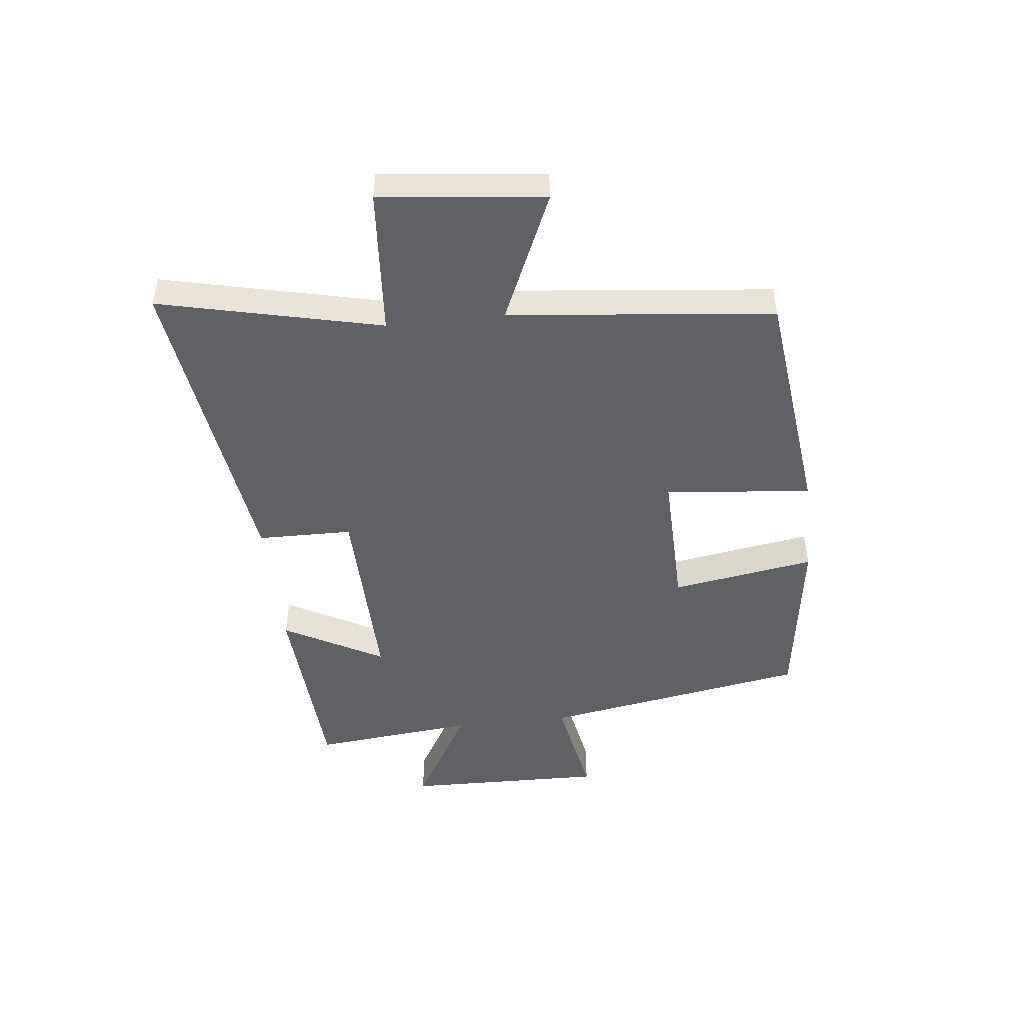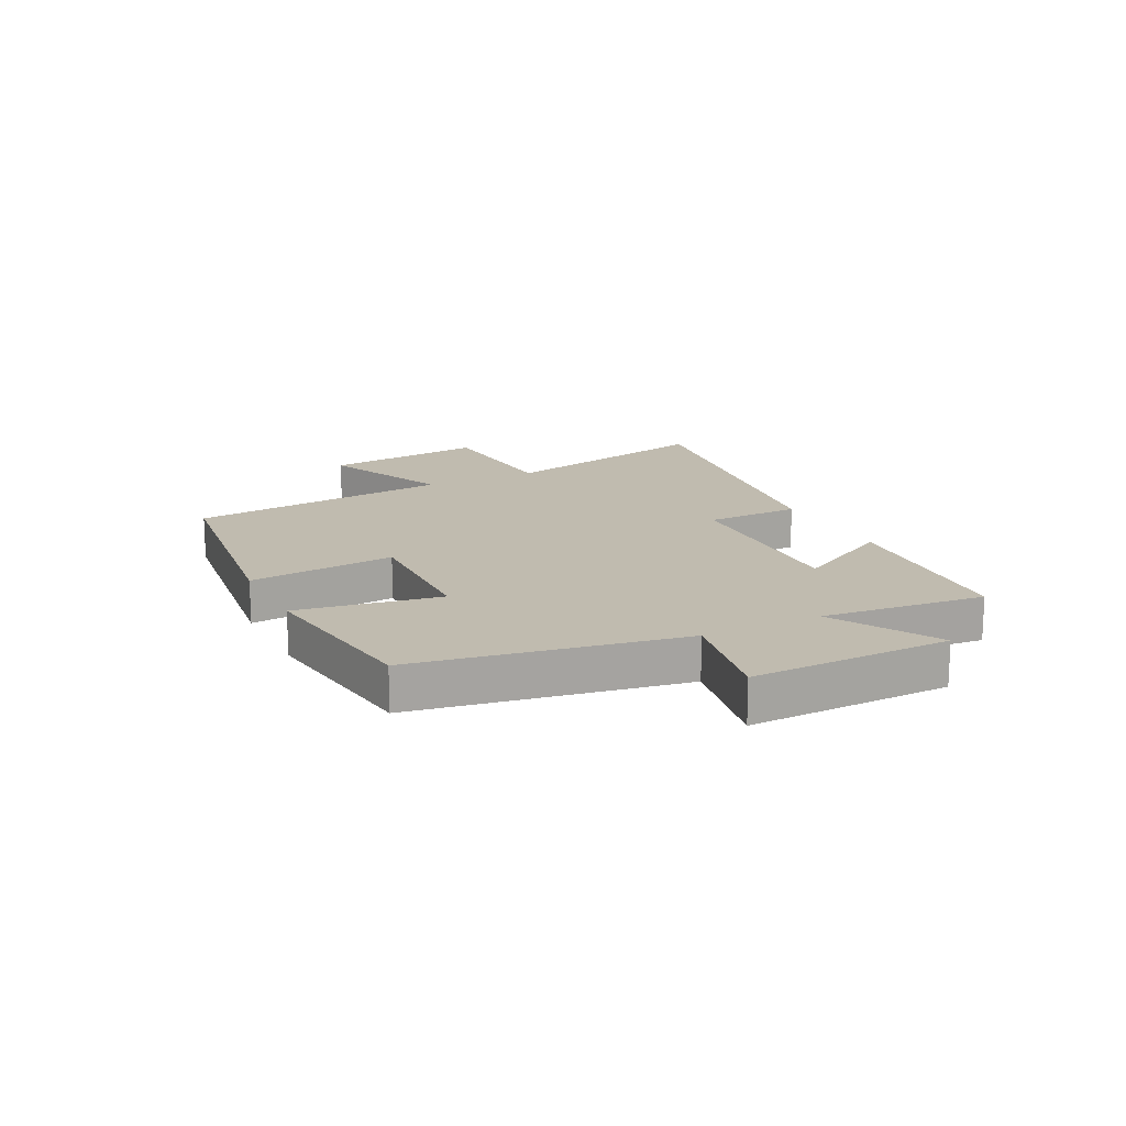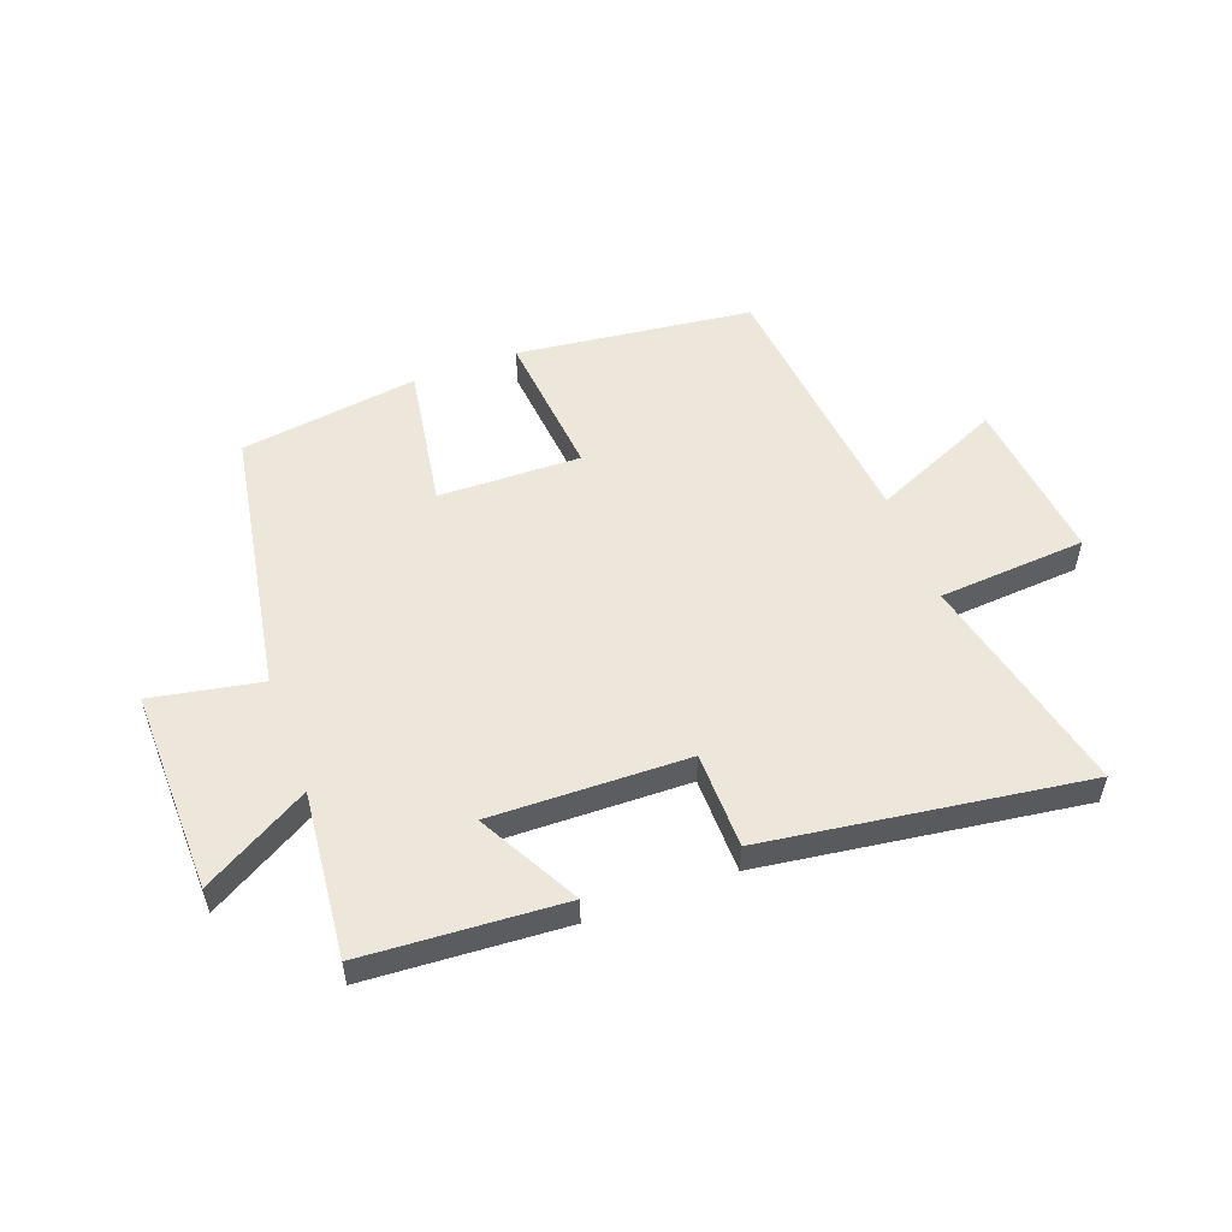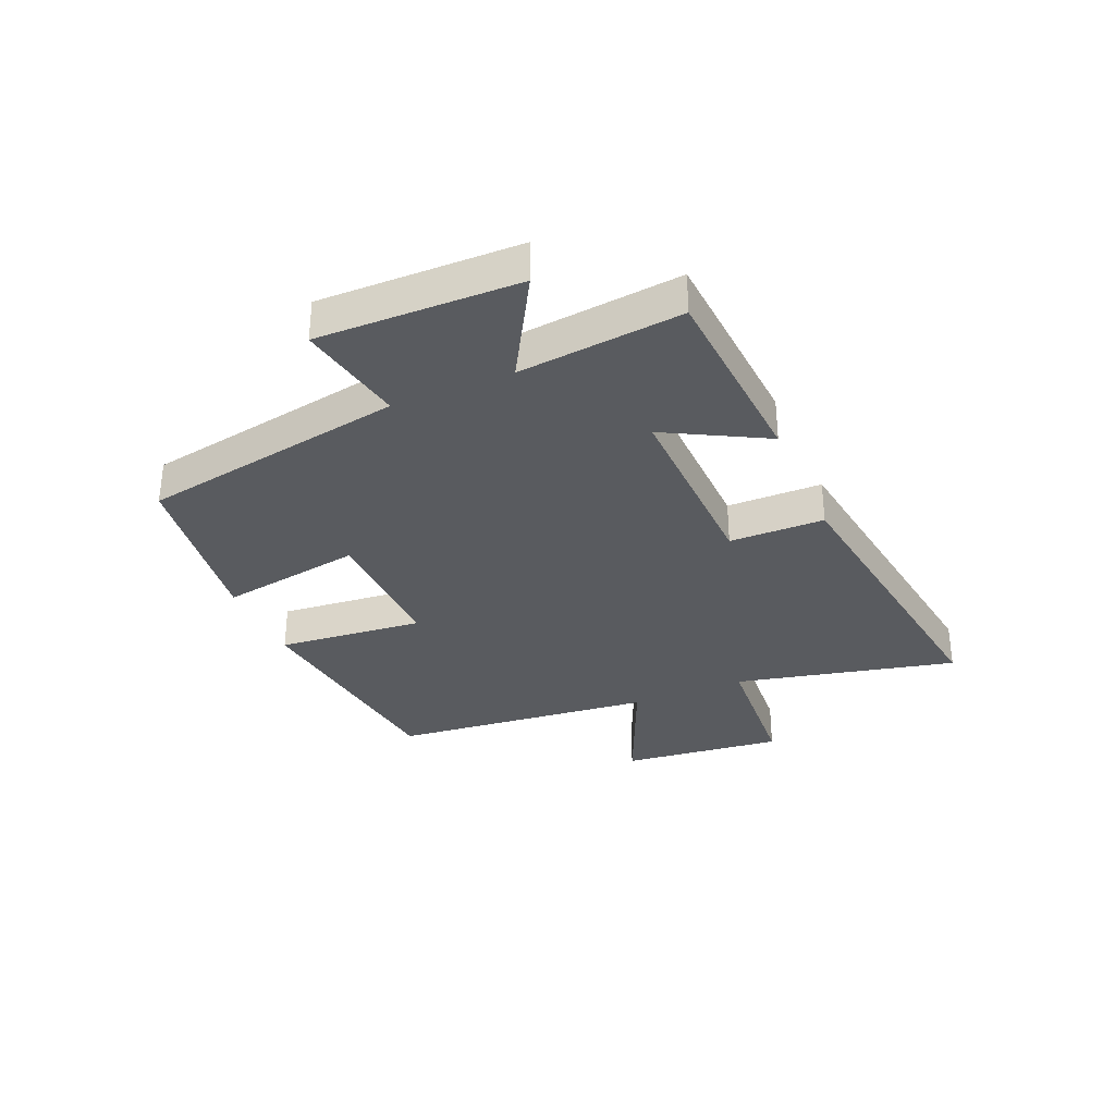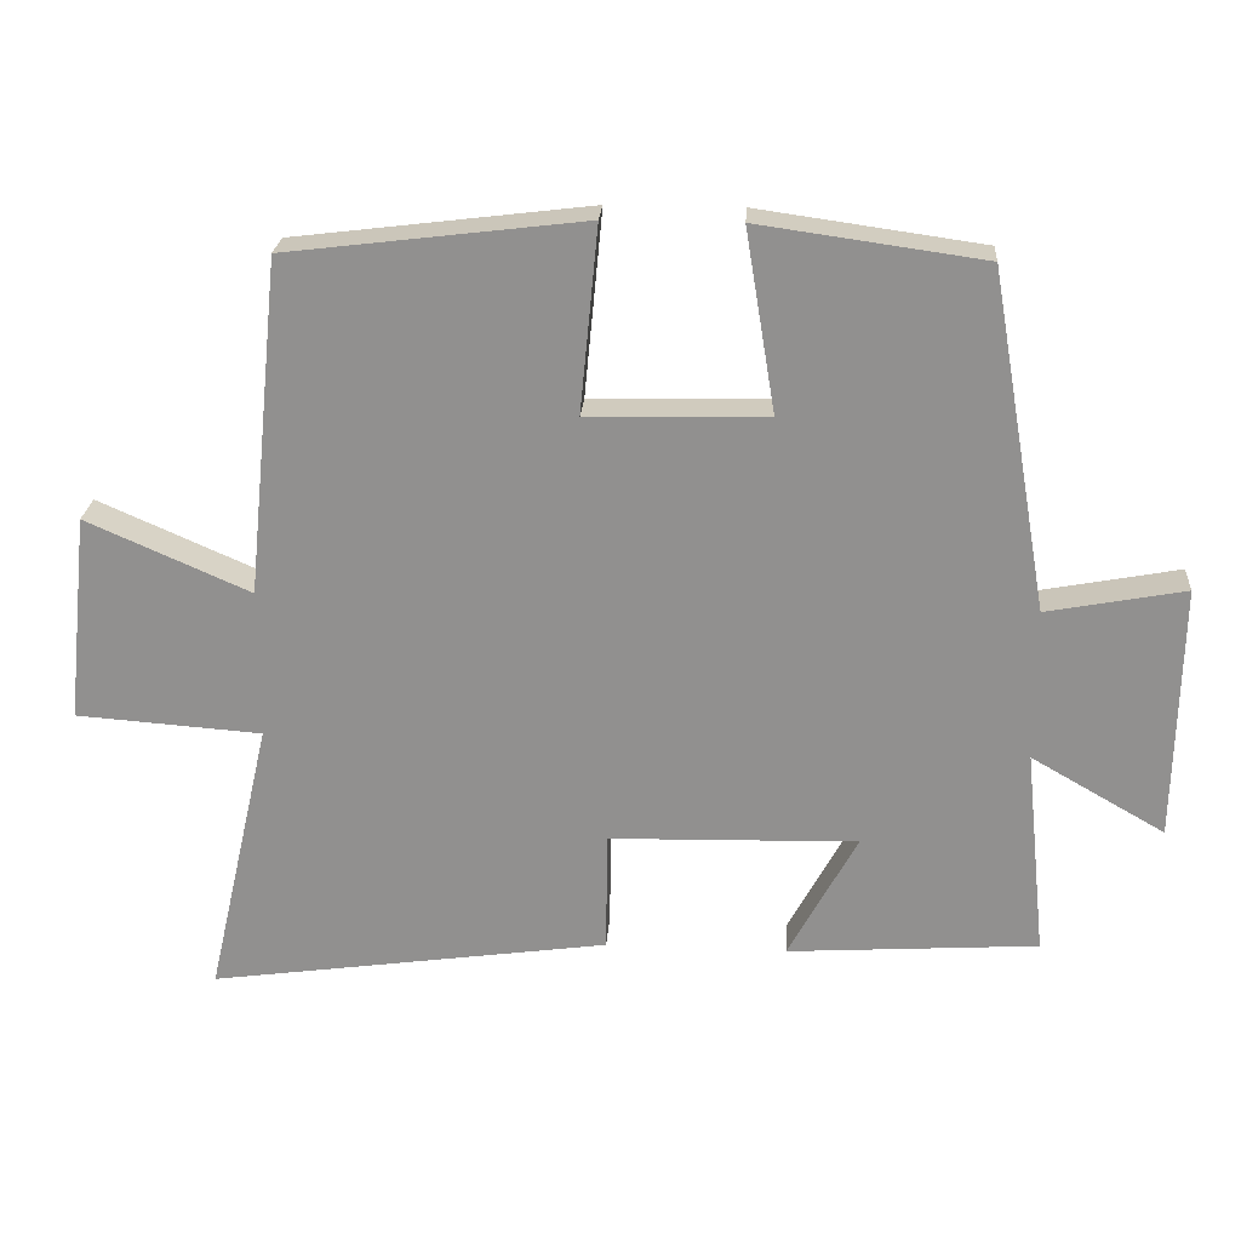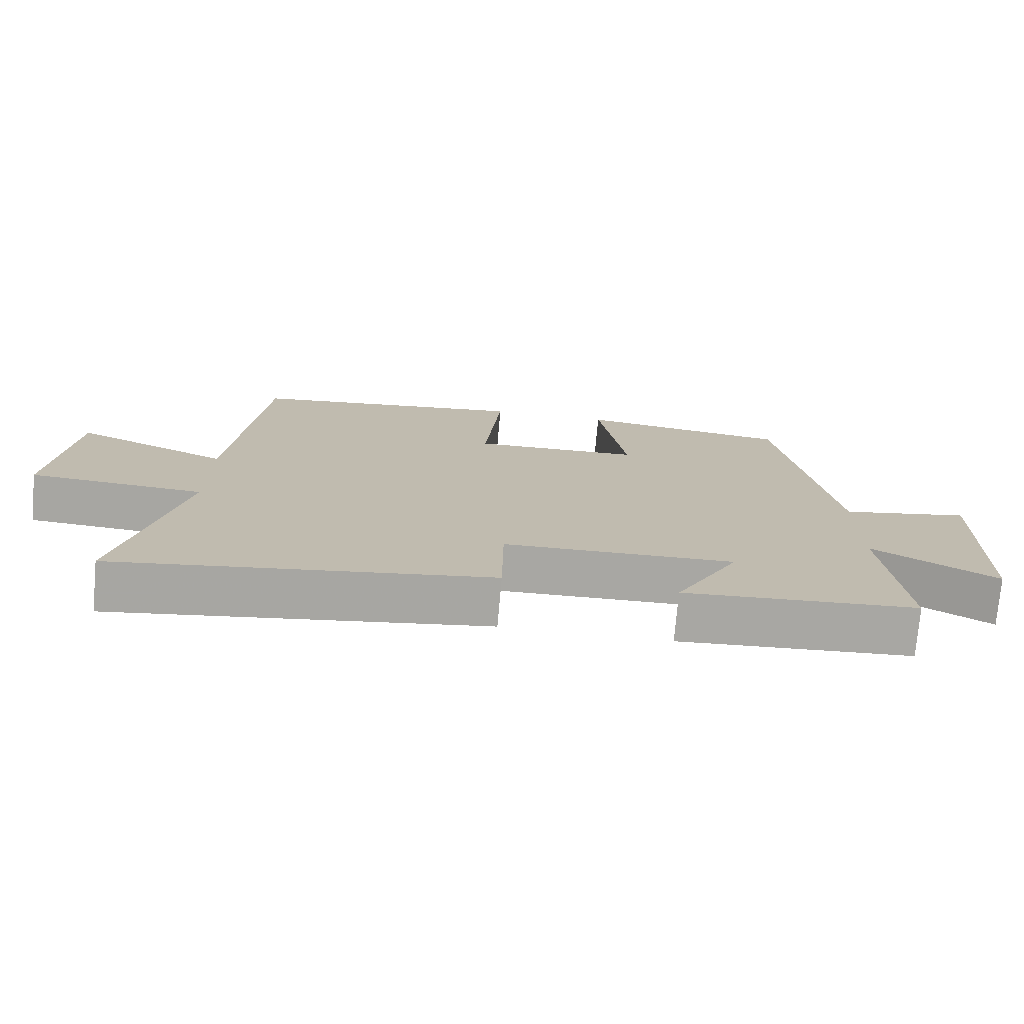
<metadata>
{"format":"obj","ext":"obj","renderer":"f3d","projection":"perspective","resolution":1024,"background":"white","views":[{"elev":-48.3,"azim":-83.8,"up":"+Y"},{"elev":16.2,"azim":63.4,"up":"+Y"},{"elev":53.8,"azim":159.6,"up":"+Y"},{"elev":-32.7,"azim":113.2,"up":"+Y"},{"elev":23.7,"azim":4.0,"up":"+Z"},{"elev":-74.4,"azim":-5.0,"up":"+Z"}]}
</metadata>
<code>
v -0.454 0.07 0.451
v -0.056 0.07 0.5
v -0.08 0.07 0.25
v 0.16 0.07 0.256
v 0.12 0.07 0.5
v 0.421 0.07 0.458
v 0.5 0.07 0.005
v 0.685 0.07 0.04
v 0.679 0.07 -0.302
v 0.5 0.07 -0.199
v 0.529 0.07 -0.478
v 0.193 0.07 -0.5
v 0.285 0.07 -0.33
v -0.047 0.07 -0.338
v -0.049 0.07 -0.5
v -0.586 0.07 -0.576
v -0.5 0.07 -0.199
v -0.749 0.07 -0.181
v -0.719 0.07 0.097
v -0.5 0.07 0.001
v -0.454 0 0.451
v -0.056 0 0.5
v -0.08 0 0.25
v 0.16 0 0.256
v 0.12 0 0.5
v 0.421 0 0.458
v 0.5 0 0.005
v 0.685 0 0.04
v 0.679 0 -0.302
v 0.5 0 -0.199
v 0.529 0 -0.478
v 0.193 0 -0.5
v 0.285 0 -0.33
v -0.047 0 -0.338
v -0.049 0 -0.5
v -0.586 0 -0.576
v -0.5 0 -0.199
v -0.749 0 -0.181
v -0.719 0 0.097
v -0.5 0 0.001
f 17 18 19 20
f 17 20 1 2
f 14 15 16 17
f 13 14 17
f 10 11 12 13
f 10 13 17
f 7 8 9 10
f 4 5 6 7
f 3 4 7 10
f 17 2 3
f 3 10 17
f 40 39 38 37
f 22 21 40 37
f 37 36 35 34
f 37 34 33
f 33 32 31 30
f 37 33 30
f 30 29 28 27
f 27 26 25 24
f 30 27 24 23
f 23 22 37
f 37 30 23
f 1 21 22 2
f 2 22 23 3
f 3 23 24 4
f 4 24 25 5
f 5 25 26 6
f 6 26 27 7
f 7 27 28 8
f 8 28 29 9
f 9 29 30 10
f 10 30 31 11
f 11 31 32 12
f 12 32 33 13
f 13 33 34 14
f 14 34 35 15
f 15 35 36 16
f 16 36 37 17
f 17 37 38 18
f 18 38 39 19
f 19 39 40 20
f 20 40 21 1

</code>
